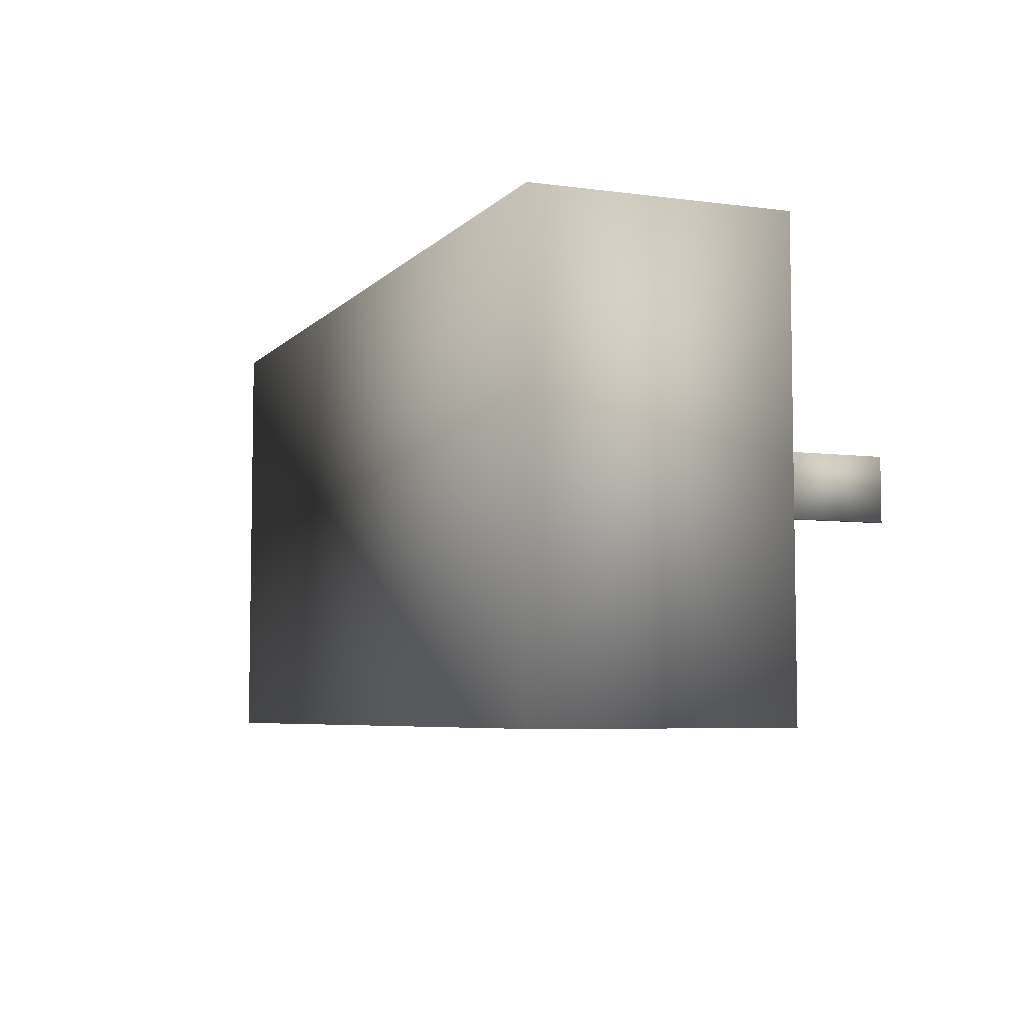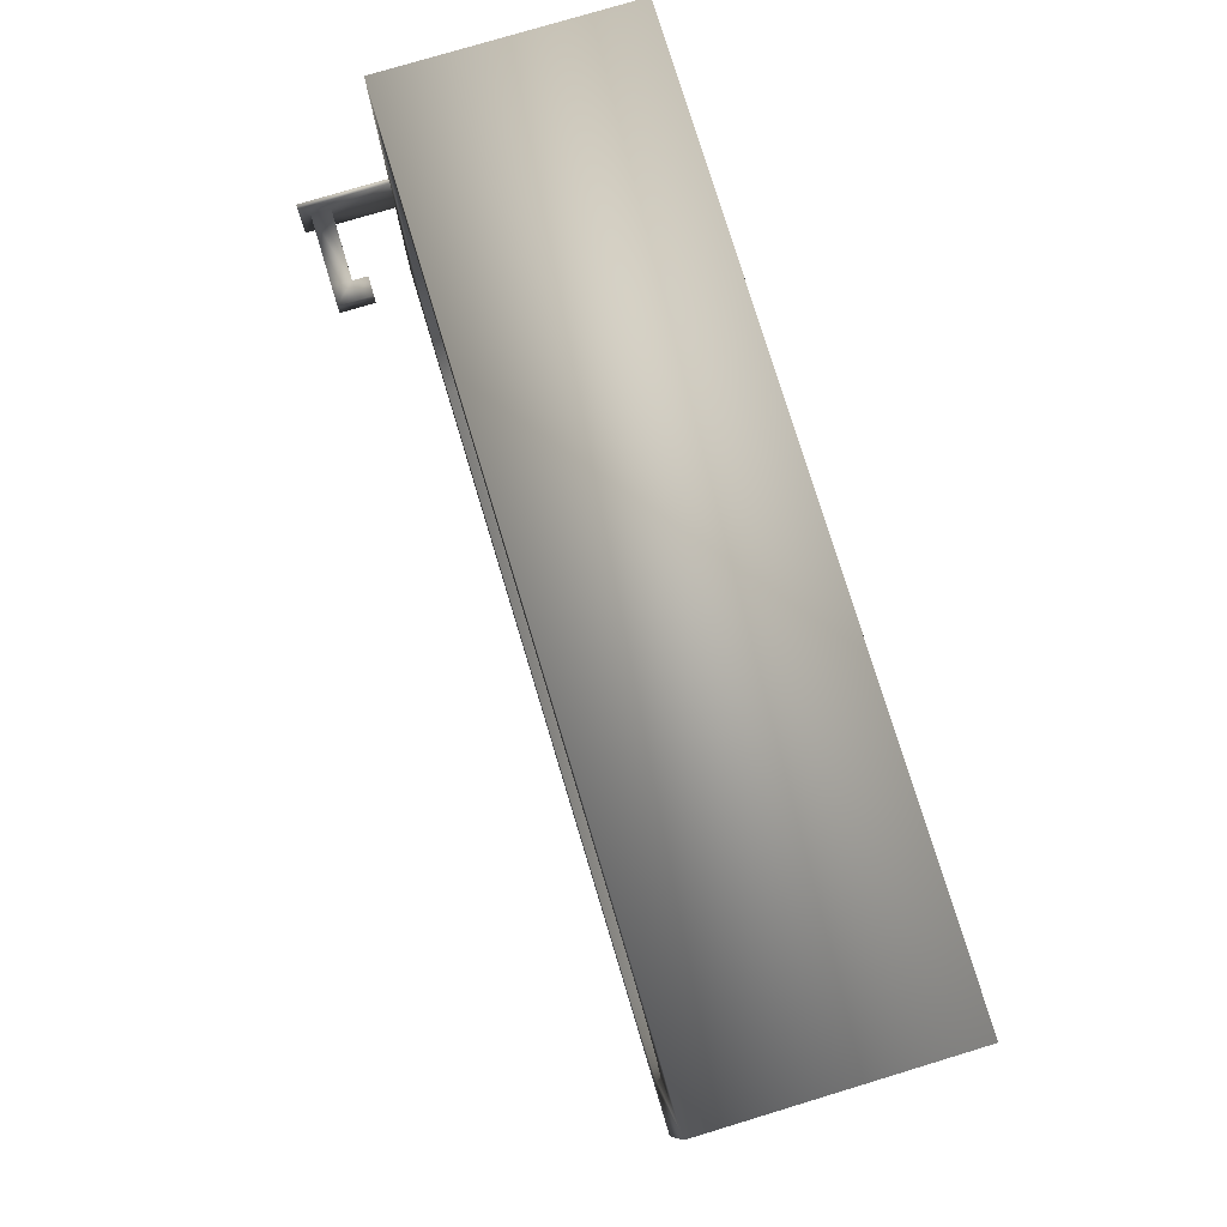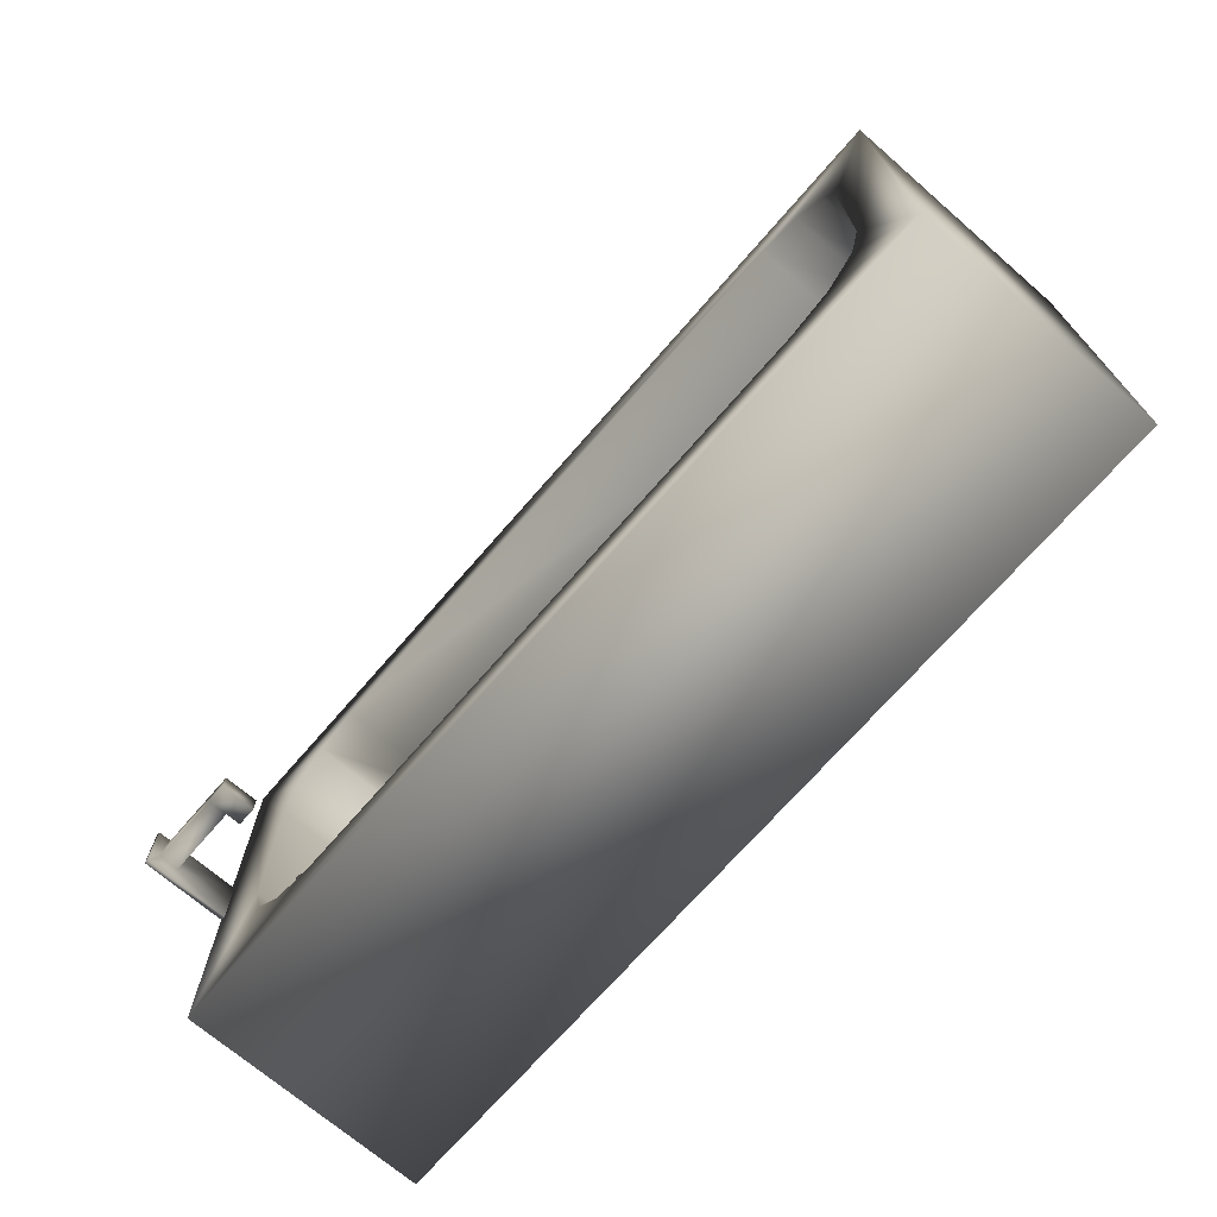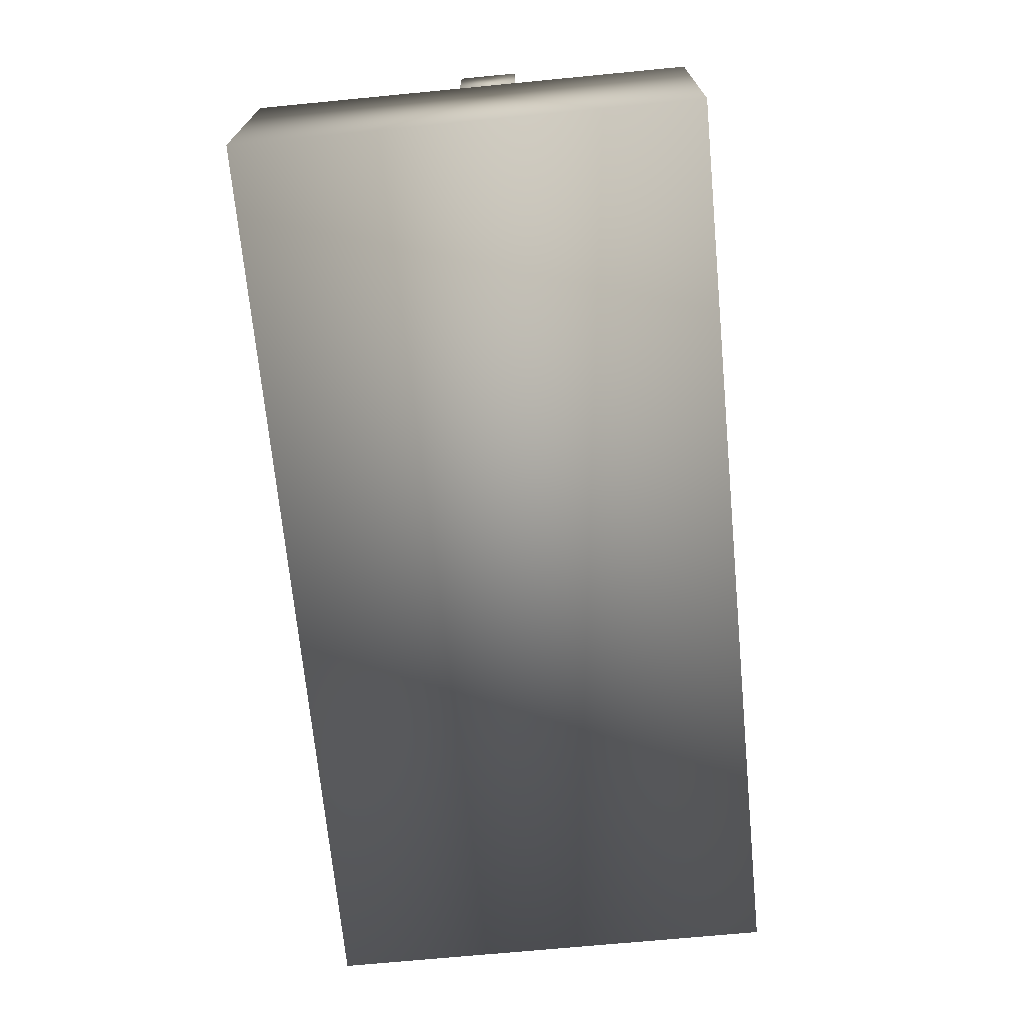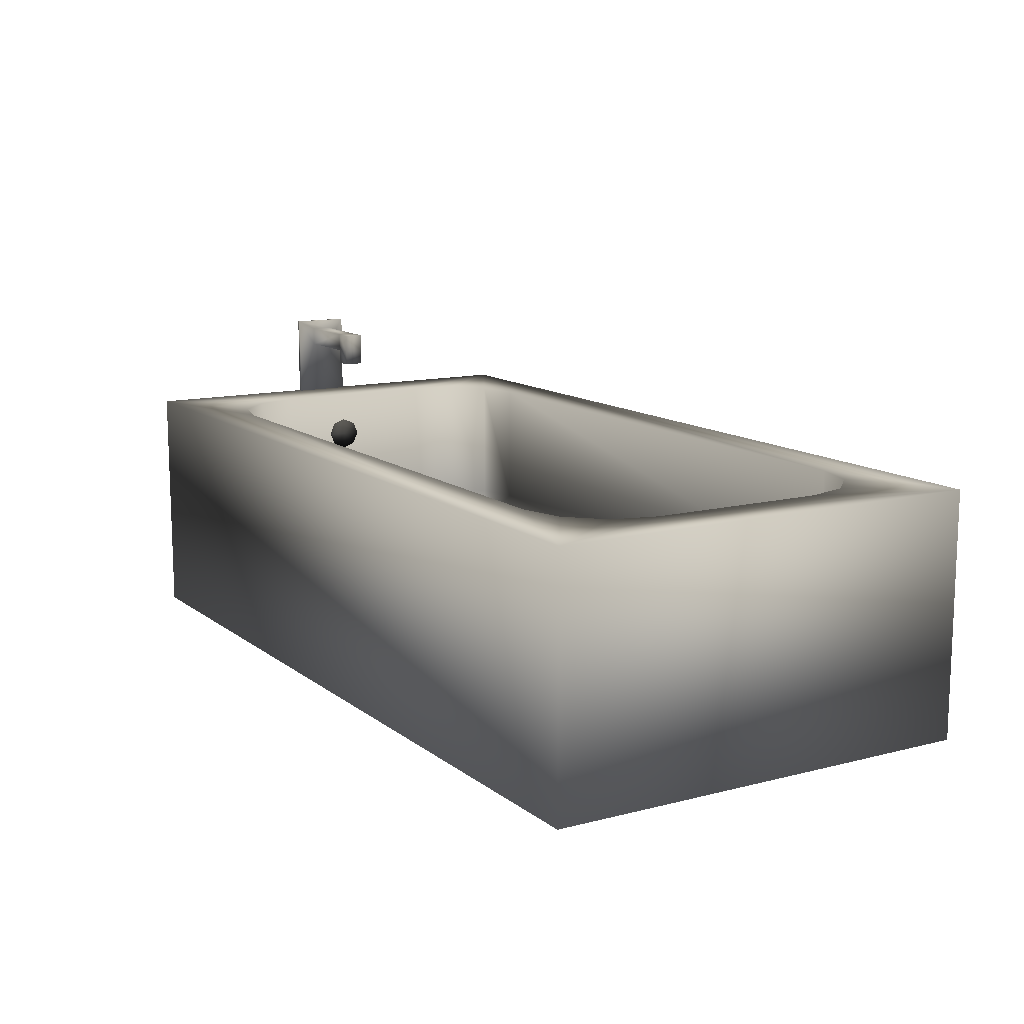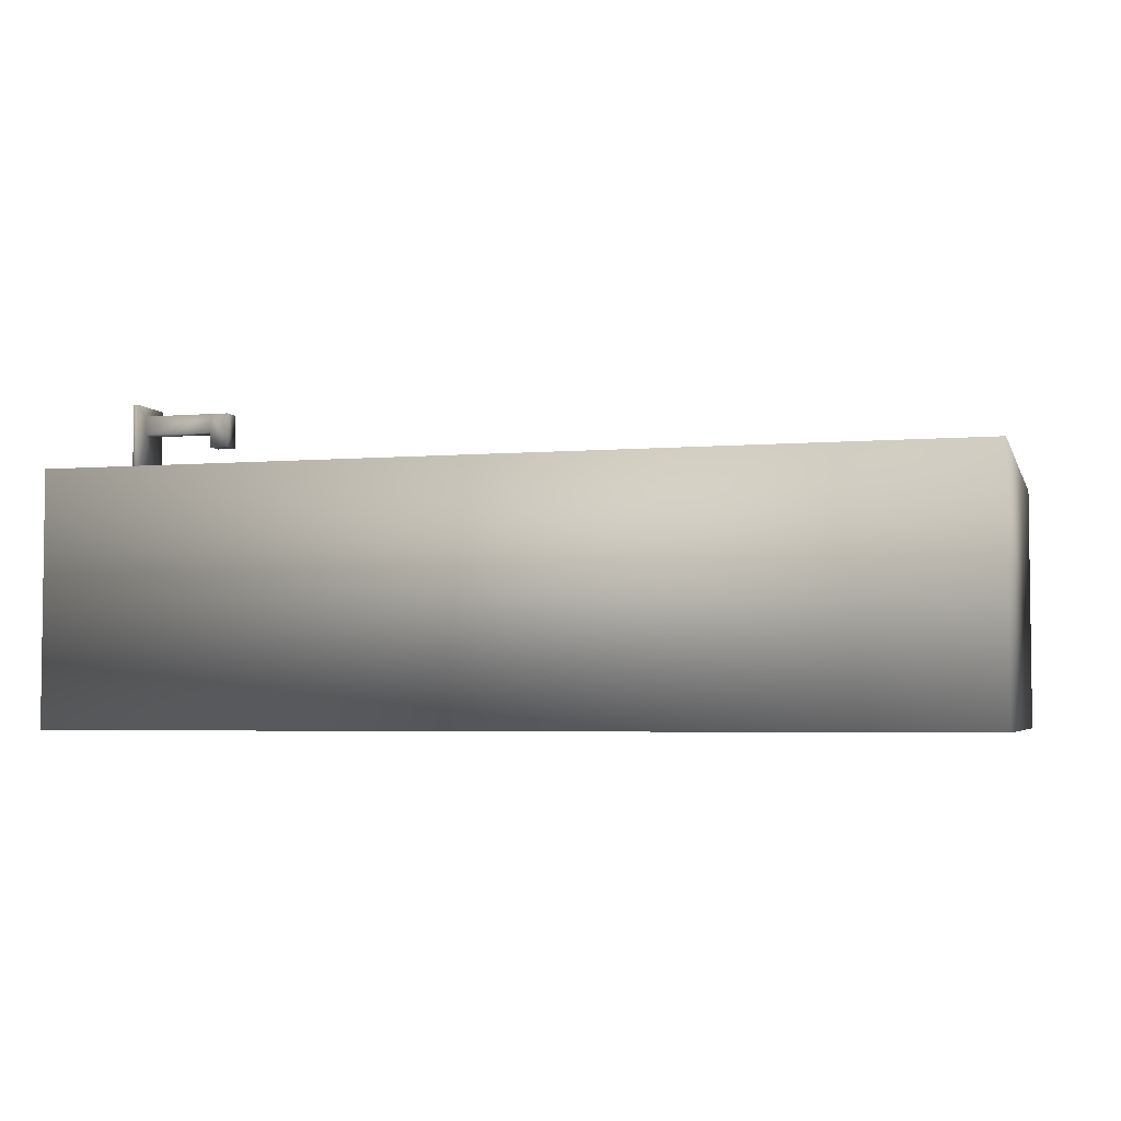
<metadata>
{"format":"obj","ext":"obj","renderer":"f3d","projection":"perspective","resolution":1024,"background":"white","views":[{"elev":-5.9,"azim":68.0,"up":"+Z"},{"elev":77.6,"azim":-106.8,"up":"+Z"},{"elev":-70.5,"azim":-130.9,"up":"+Z"},{"elev":-70.0,"azim":95.5,"up":"+Y"},{"elev":12.3,"azim":-121.0,"up":"+Y"},{"elev":-4.2,"azim":-164.8,"up":"+Y"}]}
</metadata>
<code>
v 2.269 0.4279 0.07008 0.8 0.8 0.8
v 2.94 0.4279 0.07008 0.902 0.902 0.902
v 2.269 0.5681 0.07008 0.8118 0.8118 0.8118
v 2.94 0.5681 0.07008 0.902 0.902 0.902
v 2.269 0.5681 -0.07008 0.7529 0.7529 0.7529
v 2.94 0.5681 -0.07008 0.7529 0.7529 0.7529
v 2.269 0.4279 -0.07008 0.7529 0.7529 0.7529
v 2.94 0.4279 -0.07008 0.902 0.902 0.902
v 2.411 0.5681 0.07008 0.8667 0.8667 0.8667
v 2.411 0.5681 -0.07008 0.7529 0.7529 0.7529
v 2.411 0.4279 -0.07008 0.8745 0.8745 0.8745
v 2.411 0.4279 0.07008 0.8549 0.8549 0.8549
v 2.269 0.3176 -0.07008 0.8 0.8 0.8
v 2.411 0.3176 -0.07008 0.851 0.851 0.851
v 2.411 0.3176 0.07008 0.8353 0.8353 0.8353
v 2.269 0.3176 0.07008 0.7804 0.7804 0.7804
v 2.94 0.007151 0.2091 0.902 0.902 0.902
v 2.94 0.6394 0.2091 0.902 0.902 0.902
v 2.94 0.6394 -0.2091 0.7529 0.7529 0.7529
v 2.94 0.007151 -0.2091 0.902 0.902 0.902
v 2.973 0.007151 0.2091 0.902 0.902 0.902
v 2.973 0.6394 0.2091 0.902 0.902 0.902
v 2.973 0.6394 -0.2091 0.902 0.902 0.902
v 2.973 0.007151 -0.2091 0.902 0.902 0.902
v 1.771 -1.589 -0.1243 0.8863 0.8863 0.8863
v 1.647 -1.584 -0.1758 0.4 0.4 0.4
v 1.522 -1.58 -0.1243 0.4 0.4 0.4
v 1.471 -1.578 -0 0.4 0.4 0.4
v 1.522 -1.58 0.1243 0.8784 0.8784 0.8784
v 1.647 -1.584 0.1758 0.902 0.902 0.902
v 1.771 -1.589 0.1243 0.902 0.902 0.902
v 1.822 -1.591 -0 0.902 0.902 0.902
v 1.772 -1.548 -0.1243 0.902 0.902 0.902
v 1.648 -1.543 -0.1758 0.4 0.4 0.4
v 1.524 -1.539 -0.1243 0.4 0.4 0.4
v 1.472 -1.537 -0 0.4 0.4 0.4
v 1.524 -1.539 0.1243 0.902 0.902 0.902
v 1.648 -1.543 0.1758 0.902 0.902 0.902
v 1.772 -1.548 0.1243 0.902 0.902 0.902
v 1.824 -1.55 -0 0.902 0.902 0.902
v 1.648 -1.543 -0 0.4 0.4 0.4
v 2.512 -0.2521 -0.08921 0.4 0.4 0.4
v 2.512 -0.3413 -0.1262 0.4 0.4 0.4
v 2.512 -0.4305 -0.08921 0.1882 0.1882 0.1882
v 2.512 -0.4675 -0 0.1333 0.1333 0.1333
v 2.512 -0.4305 0.08921 0.2039 0.2039 0.2039
v 2.512 -0.3413 0.1262 0.3098 0.3098 0.3098
v 2.512 -0.2521 0.08921 0.4 0.4 0.4
v 2.512 -0.2151 -0 0.4 0.4 0.4
v 2.482 -0.2521 -0.08921 0.4 0.4 0.4
v 2.482 -0.3413 -0.1262 0.4 0.4 0.4
v 2.482 -0.4305 -0.08921 0.1529 0.1529 0.1529
v 2.482 -0.4675 -0 0.1216 0.1216 0.1216
v 2.482 -0.4305 0.08921 0.1882 0.1882 0.1882
v 2.482 -0.3413 0.1262 0.298 0.298 0.298
v 2.482 -0.2521 0.08921 0.3804 0.3804 0.3804
v 2.482 -0.2151 -0 0.4 0.4 0.4
v 2.482 -0.3413 -0 0.4 0.4 0.4
v -2.487 -0.8 1.382 0.902 0.902 0.902
v 1.884 -0.9572 1.382 0.4 0.4 0.4
v 1.884 -1.272 1.297 0.902 0.902 0.902
v -2.487 -1.115 1.297 0.902 0.902 0.902
v 2.383 -1.23 -0.782 0.902 0.902 0.902
v 2.157 -1.23 -1.008 0.902 0.902 0.902
v 2.157 -1.456 -0.782 0.902 0.902 0.902
v 2.2 -1.503 -0.5096 0.902 0.902 0.902
v 2.43 -1.272 -0.5096 0.902 0.902 0.902
v 2.43 -0.9572 -0.8248 0.902 0.902 0.902
v 2.2 -0.9572 -1.056 0.902 0.902 0.902
v 2.515 -0.9572 -0.5096 0.902 0.902 0.902
v 2.2 0.007151 -1.056 0.902 0.902 0.902
v 1.884 0.007151 -1.14 0.902 0.902 0.902
v 1.884 -0.9572 -1.14 0.902 0.902 0.902
v -3.484 -1.781 1.736 0.902 0.902 0.902
v 2.976 -1.781 1.736 0.902 0.902 0.902
v 2.976 0.00715 1.736 0.902 0.902 0.902
v -3.484 0.00715 1.736 0.902 0.902 0.902
v 2.2 -1.503 0.7515 0.902 0.902 0.902
v 1.884 -1.588 -0.5096 0.902 0.902 0.902
v 1.884 -1.588 0.7515 0.902 0.902 0.902
v -2.487 0.007151 1.382 0.902 0.902 0.902
v 1.884 0.007151 1.382 0.902 0.902 0.902
v 1.884 -1.503 1.067 0.902 0.902 0.902
v 2.515 0.00715 0.7515 0.902 0.902 0.902
v 2.43 0.007151 1.067 0.902 0.902 0.902
v 2.2 0.007151 1.297 0.902 0.902 0.902
v -2.803 0.007151 1.297 0.902 0.902 0.902
v -3.033 0.007151 1.067 0.902 0.902 0.902
v -3.118 0.007151 0.7515 0.902 0.902 0.902
v -3.118 0.00715 -0.5096 0.902 0.902 0.902
v -3.484 0.007151 -1.494 0.902 0.902 0.902
v 2.157 -1.456 1.024 0.902 0.902 0.902
v 2.43 0.00715 -0.8248 0.902 0.902 0.902
v 2.43 -1.272 0.7515 0.902 0.902 0.902
v 2.157 -1.23 1.25 0.902 0.902 0.902
v 2.383 -1.23 1.024 0.902 0.902 0.902
v 2.515 -0.9572 0.7515 0.902 0.902 0.902
v 2.43 -0.9572 1.067 0.902 0.902 0.902
v 2.2 -0.9572 1.297 0.902 0.902 0.902
v 2.515 0.00715 -0.5096 0.902 0.902 0.902
v 2.976 -1.781 -1.494 0.902 0.902 0.902
v 2.976 0.007151 -1.494 0.902 0.902 0.902
v 1.884 -1.503 -0.8248 0.902 0.902 0.902
v 1.884 -1.272 -1.056 0.902 0.902 0.902
v -2.487 -1.346 1.067 0.902 0.902 0.902
v -2.487 -1.43 0.7515 0.902 0.902 0.902
v -2.76 -1.072 1.25 0.902 0.902 0.902
v -2.803 -0.8 1.297 0.902 0.902 0.902
v -2.986 -1.072 1.024 0.902 0.902 0.902
v -2.76 -1.299 1.024 0.902 0.902 0.902
v -3.033 -0.8 1.067 0.902 0.902 0.902
v -3.118 -0.8 0.7515 0.902 0.902 0.902
v -2.487 -1.43 -0.5096 0.902 0.902 0.902
v -2.803 -1.346 0.7515 0.902 0.902 0.902
v -3.033 -1.115 0.7515 0.902 0.902 0.902
v -2.487 0.007151 -1.14 0.902 0.902 0.902
v -2.487 -0.8 -1.14 0.902 0.902 0.902
v -3.484 -1.781 -1.494 0.902 0.902 0.902
v -2.487 -1.346 -0.8248 0.902 0.902 0.902
v -2.487 -1.115 -1.056 0.902 0.902 0.902
v -2.803 -1.346 -0.5096 0.902 0.902 0.902
v -2.76 -1.072 -1.008 0.902 0.902 0.902
v -2.803 -0.8 -1.056 0.902 0.902 0.902
v -3.033 -1.115 -0.5096 0.902 0.902 0.902
v -2.986 -1.072 -0.782 0.902 0.902 0.902
v -3.118 -0.8 -0.5096 0.902 0.902 0.902
v -3.033 -0.8 -0.8248 0.902 0.902 0.902
v -2.76 -1.299 -0.782 0.902 0.902 0.902
v -3.033 0.00715 -0.8248 0.902 0.902 0.902
v -2.803 0.007151 -1.056 0.902 0.902 0.902
f 1 12 3
f 3 12 9
f 3 9 5
f 5 9 10
f 5 10 7
f 7 10 11
f 13 14 16
f 16 14 15
f 7 1 5
f 5 1 3
f 9 4 10
f 10 4 6
f 11 10 8
f 8 10 6
f 12 11 2
f 2 11 8
f 9 12 4
f 4 12 2
f 7 11 13
f 13 11 14
f 11 12 14
f 14 12 15
f 12 1 15
f 15 1 16
f 1 7 16
f 16 7 13
f 4 2 18
f 18 2 17
f 6 4 19
f 19 4 18
f 6 19 8
f 8 19 20
f 2 8 17
f 17 8 20
f 18 17 22
f 22 17 21
f 19 18 23
f 23 18 22
f 20 19 24
f 24 19 23
f 17 20 21
f 21 20 24
f 22 21 23
f 23 21 24
f 25 26 33
f 33 26 34
f 26 27 34
f 34 27 35
f 27 28 35
f 35 28 36
f 28 29 36
f 36 29 37
f 29 30 37
f 37 30 38
f 30 31 38
f 38 31 39
f 31 32 39
f 39 32 40
f 32 25 40
f 40 25 33
f 33 34 41
f 34 35 41
f 35 36 41
f 36 37 41
f 37 38 41
f 38 39 41
f 39 40 41
f 40 33 41
f 42 43 50
f 50 43 51
f 43 44 51
f 51 44 52
f 44 45 52
f 52 45 53
f 45 46 53
f 53 46 54
f 46 47 54
f 54 47 55
f 47 48 55
f 55 48 56
f 48 49 56
f 56 49 57
f 49 42 57
f 57 42 50
f 50 51 58
f 51 52 58
f 52 53 58
f 53 54 58
f 54 55 58
f 55 56 58
f 56 57 58
f 57 50 58
f 59 60 62
f 62 60 61
f 63 64 65
f 63 65 67
f 67 65 66
f 64 63 69
f 69 63 68
f 68 63 70
f 70 63 67
f 71 72 69
f 69 72 73
f 74 75 77
f 77 75 76
f 78 66 80
f 80 66 79
f 81 82 59
f 59 82 60
f 78 80 92
f 92 80 83
f 93 71 68
f 68 71 69
f 94 67 78
f 78 67 66
f 92 95 96
f 94 96 97
f 97 96 98
f 61 60 95
f 95 60 99
f 100 93 70
f 70 93 68
f 97 70 94
f 94 70 67
f 92 96 78
f 78 96 94
f 95 92 61
f 61 92 83
f 84 100 97
f 97 100 70
f 75 101 76
f 76 101 102
f 96 95 98
f 98 95 99
f 85 84 98
f 98 84 97
f 82 86 60
f 60 86 99
f 86 85 99
f 99 85 98
f 69 73 64
f 64 73 104
f 66 65 79
f 79 65 103
f 65 64 103
f 103 64 104
f 62 61 105
f 105 61 83
f 105 83 106
f 106 83 80
f 62 107 59
f 59 107 108
f 109 107 110
f 111 109 112
f 112 109 115
f 113 106 79
f 79 106 80
f 87 81 108
f 108 81 59
f 114 110 106
f 106 110 105
f 116 117 72
f 72 117 73
f 118 101 74
f 74 101 75
f 88 87 111
f 111 87 108
f 79 103 113
f 113 103 119
f 104 73 120
f 120 73 117
f 103 104 119
f 119 104 120
f 89 88 112
f 112 88 111
f 121 113 128
f 128 113 119
f 120 117 122
f 122 117 123
f 124 125 126
f 126 125 127
f 91 102 118
f 118 102 101
f 110 107 105
f 105 107 62
f 107 109 108
f 108 109 111
f 128 122 125
f 109 110 115
f 115 110 114
f 90 89 126
f 126 89 112
f 106 113 114
f 114 113 121
f 115 124 112
f 112 124 126
f 114 121 115
f 115 121 124
f 116 130 117
f 117 130 123
f 129 90 127
f 127 90 126
f 118 74 91
f 91 74 77
f 130 129 123
f 123 129 127
f 122 128 120
f 120 128 119
f 128 125 121
f 121 125 124
f 125 122 127
f 127 122 123
f 89 90 77
f 77 90 91
f 116 72 91
f 91 72 102
f 116 91 130
f 90 129 91
f 129 130 91
f 72 71 102
f 89 77 88
f 71 93 102
f 88 77 87
f 93 100 102
f 102 100 76
f 100 84 76
f 84 85 76
f 85 86 76
f 87 77 81
f 77 76 81
f 81 76 82
f 76 86 82

</code>
